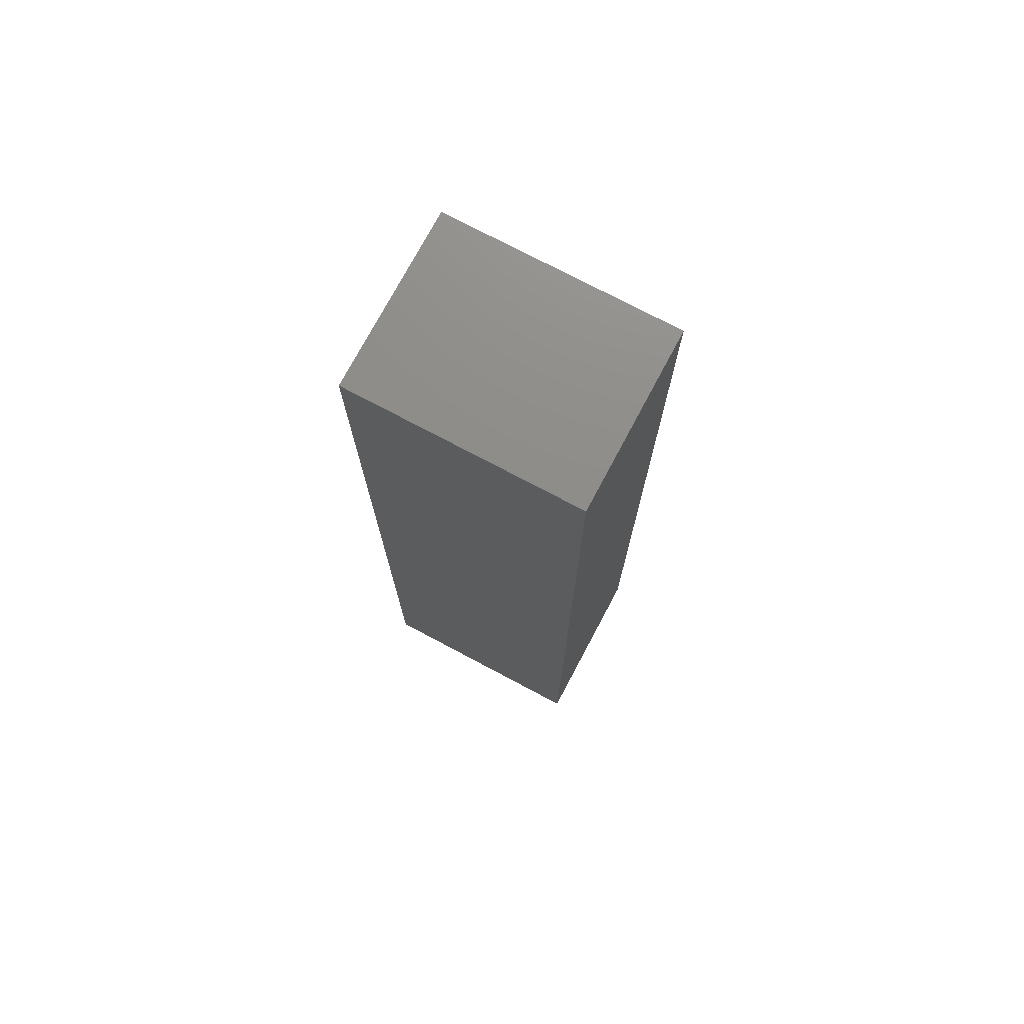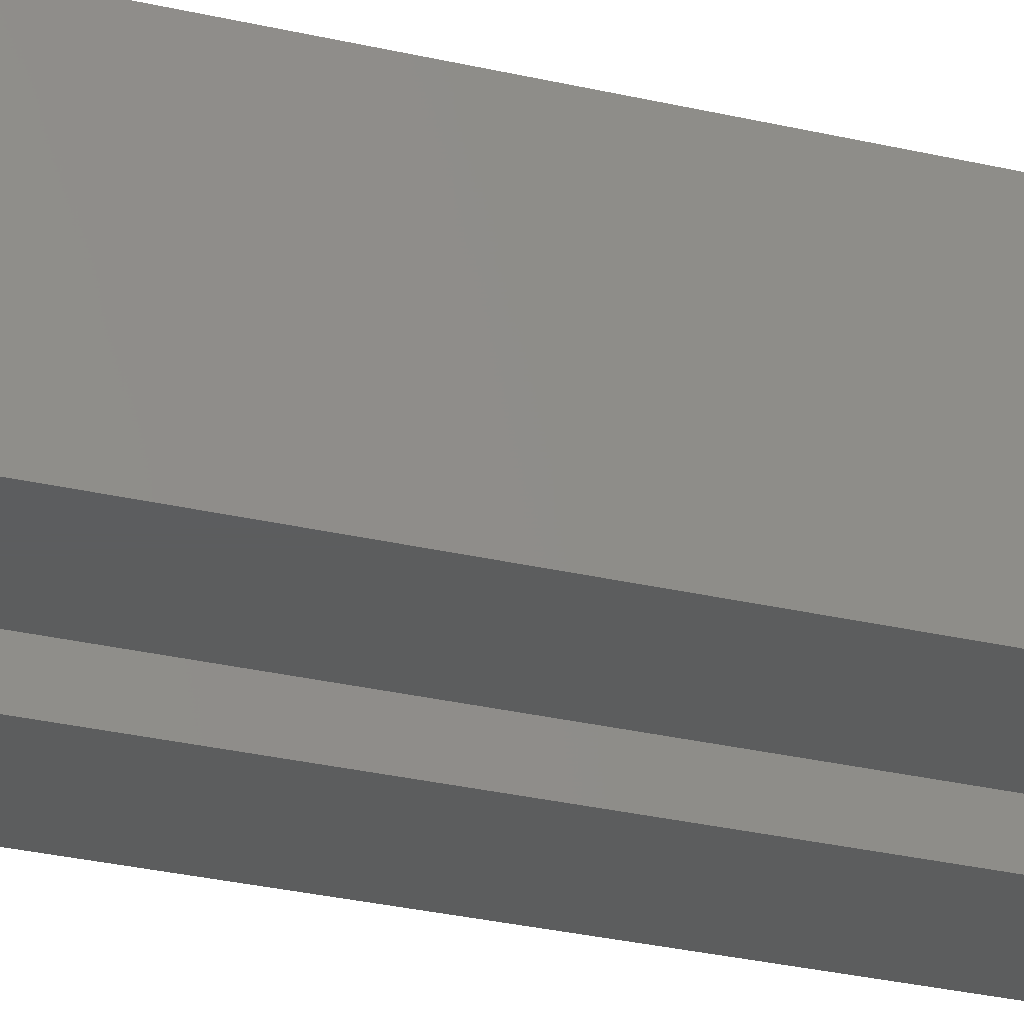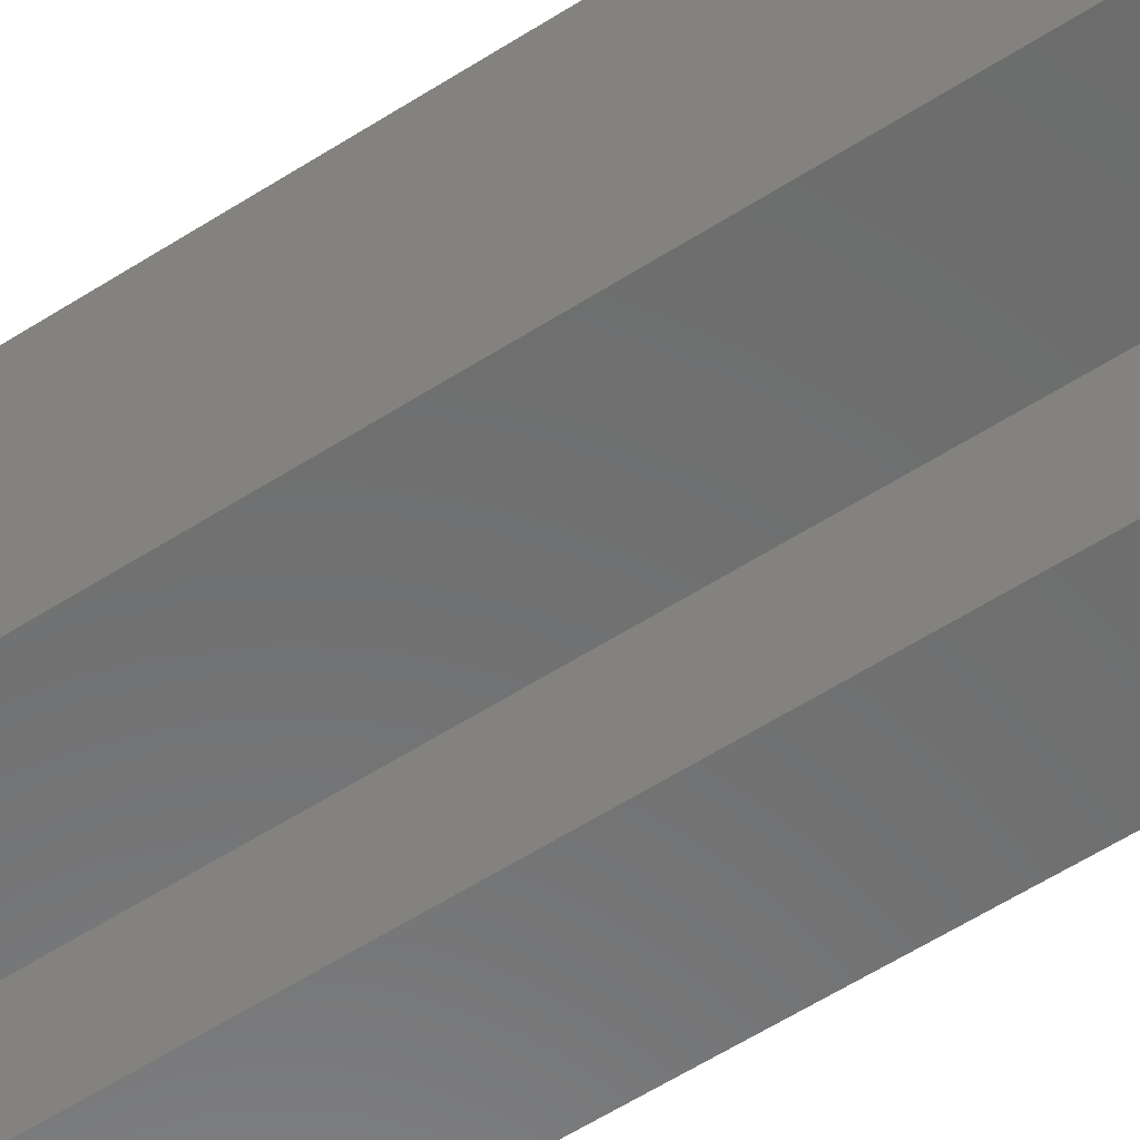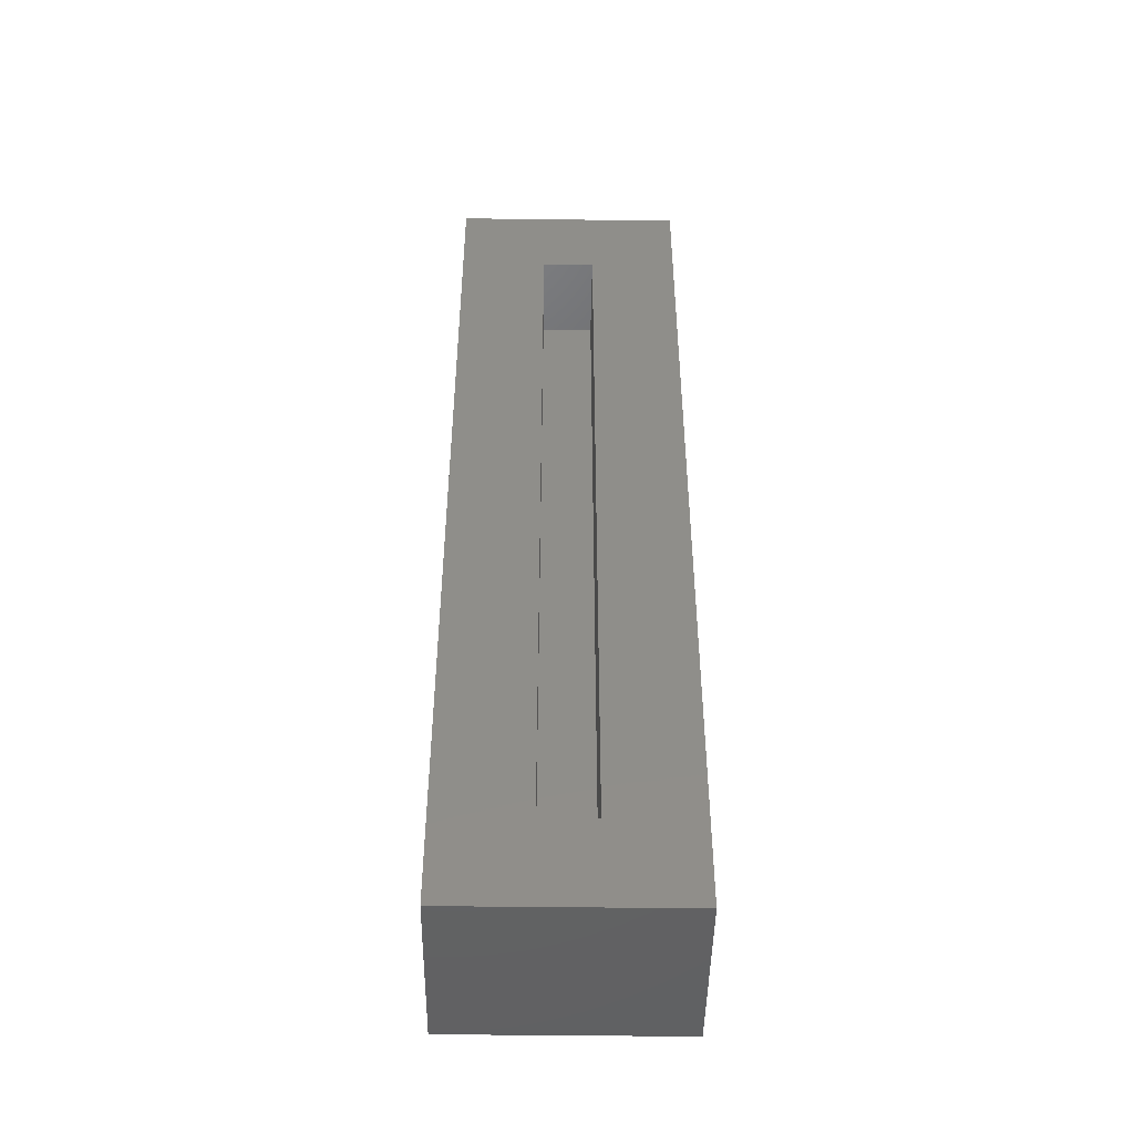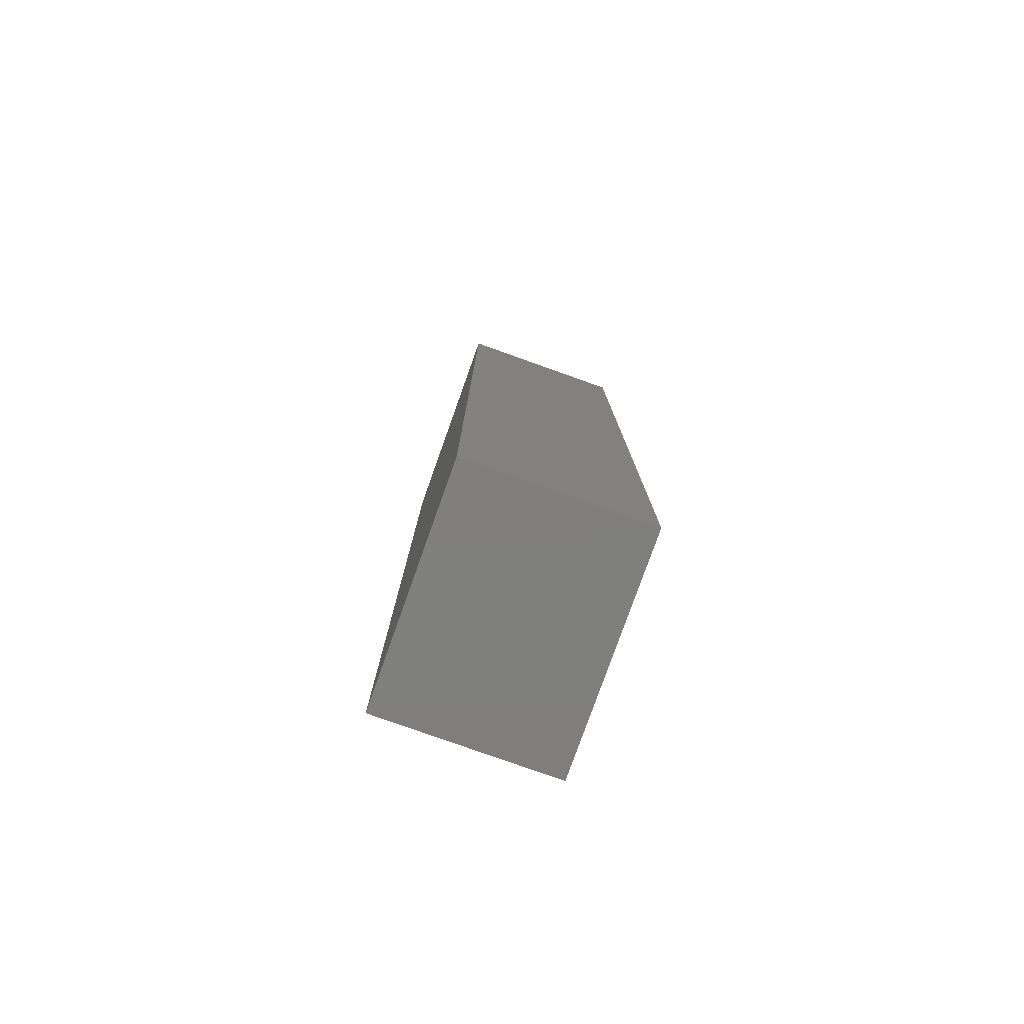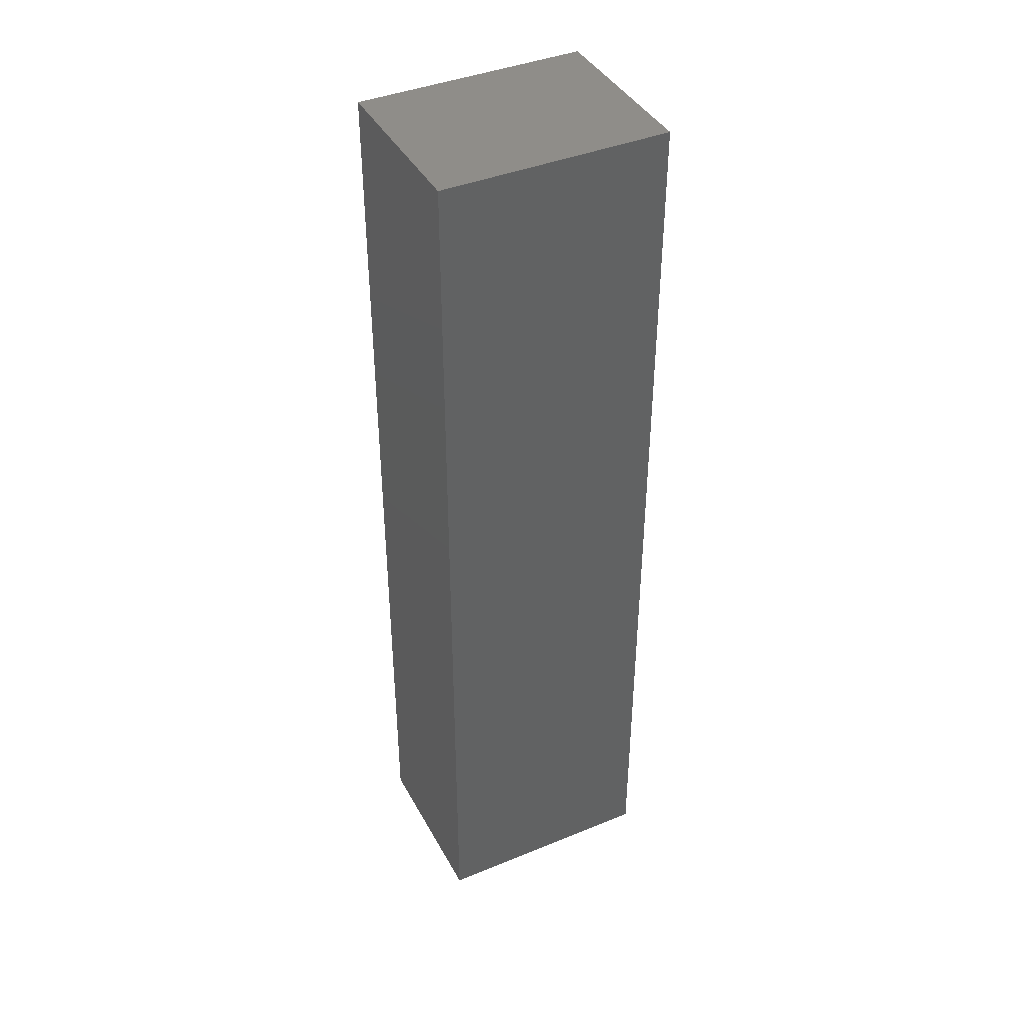
<metadata>
{"format":"stl","ext":"stl","renderer":"f3d","projection":"perspective","resolution":1024,"background":"white","views":[{"elev":74.5,"azim":-152.0,"up":"+Z"},{"elev":-30.3,"azim":71.3,"up":"+Y"},{"elev":-58.0,"azim":-56.4,"up":"+Y"},{"elev":-46.6,"azim":-0.8,"up":"+Z"},{"elev":-79.1,"azim":-109.6,"up":"+Z"},{"elev":41.0,"azim":153.5,"up":"+Z"}]}
</metadata>
<code>
# stl→obj: 16 verts, 28 faces
v 0.1016 -0.05469 -0.04688
v 0.02344 -0.05469 0.03125
v -0.1016 -0.05469 -0.04688
v -0.02344 -0.05469 0.03125
v -0.1016 -0.05469 0.7969
v -0.02344 -0.05469 0.7188
v 0.1016 -0.05469 0.7969
v 0.02344 -0.05469 0.7188
v 0.02344 0.02344 0.03125
v 0.02344 0.02344 0.7188
v -0.02344 0.02344 0.03125
v -0.02344 0.02344 0.7188
v 0.1016 0.1016 -0.04688
v 0.1016 0.1016 0.7969
v -0.1016 0.1016 -0.04688
v -0.1016 0.1016 0.7969
f 1 2 3
f 3 2 4
f 3 4 5
f 5 4 6
f 5 6 7
f 7 6 8
f 7 8 1
f 1 8 2
f 2 8 9
f 9 8 10
f 11 12 4
f 4 12 6
f 4 2 11
f 11 2 9
f 6 12 8
f 8 12 10
f 1 13 7
f 7 13 14
f 13 15 14
f 14 15 16
f 15 3 16
f 16 3 5
f 15 13 3
f 3 13 1
f 16 5 14
f 14 5 7
f 9 10 11
f 11 10 12

</code>
